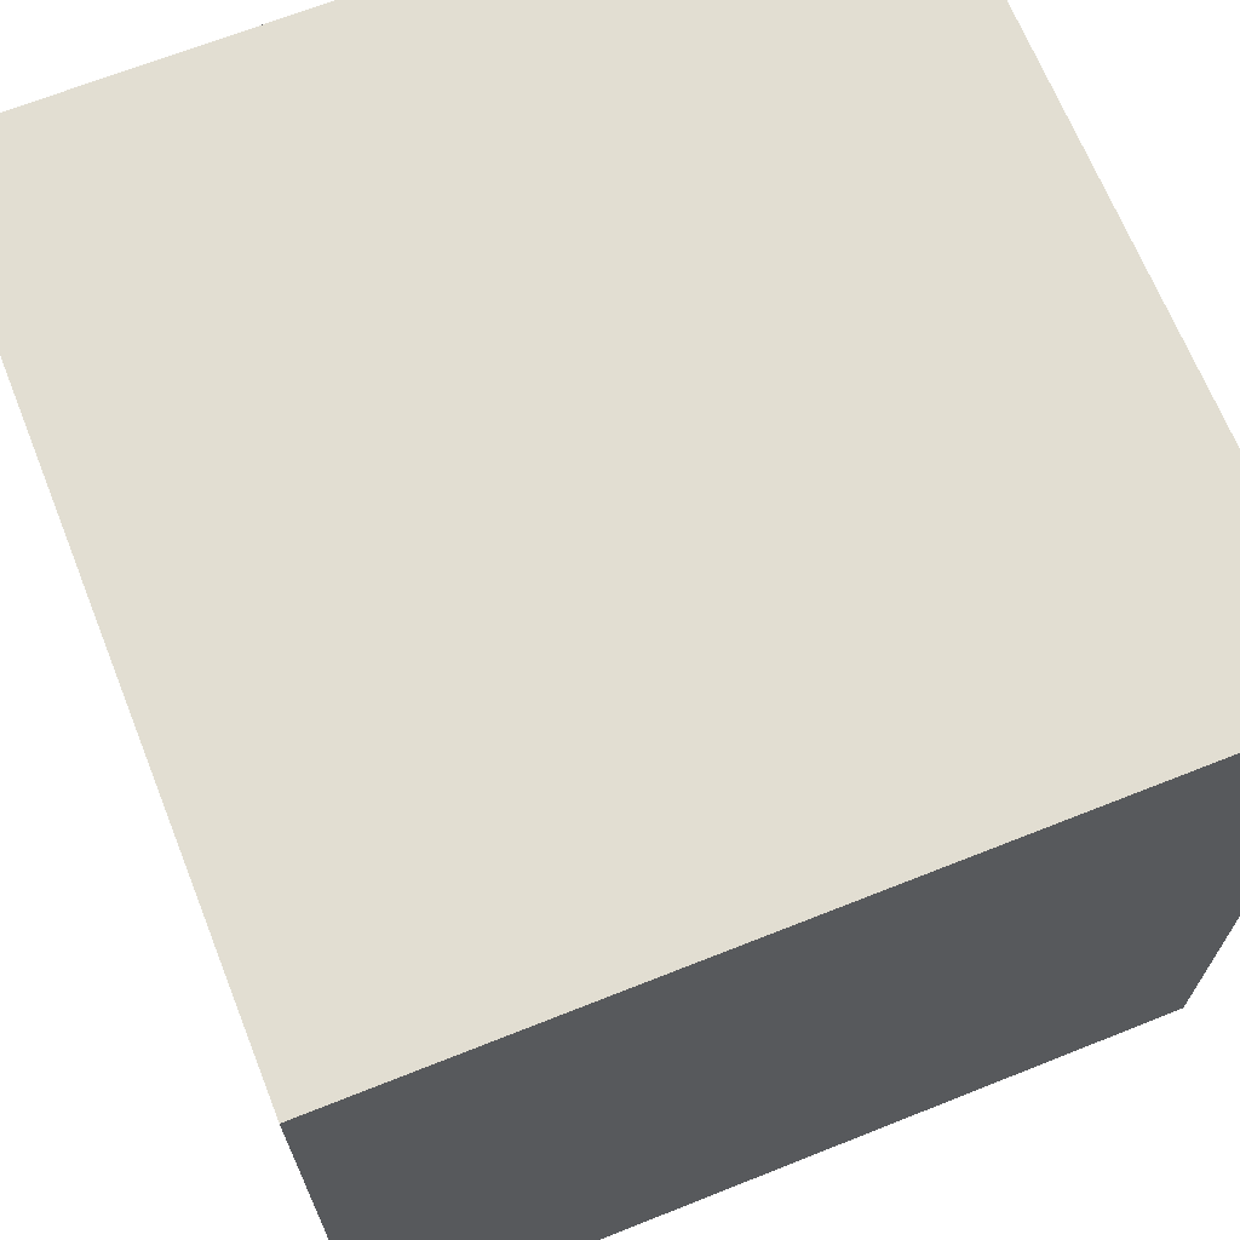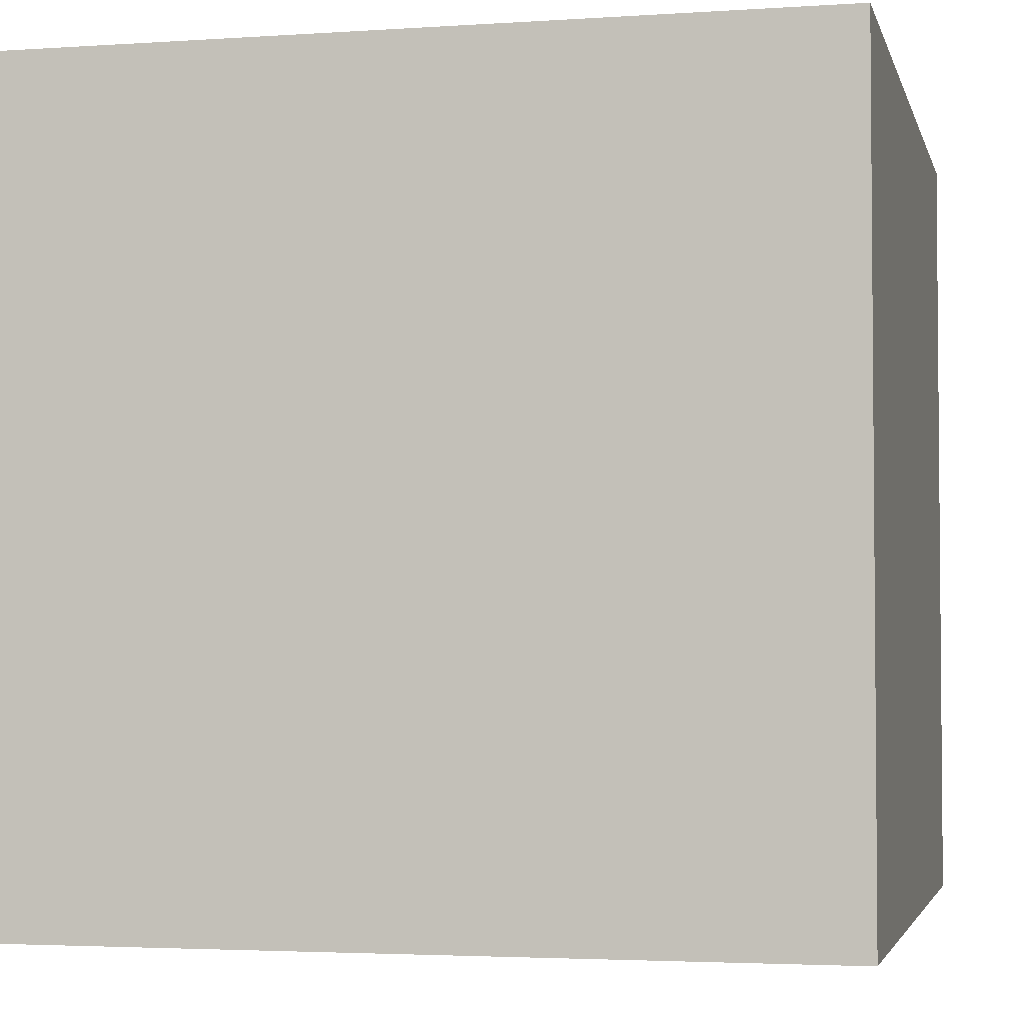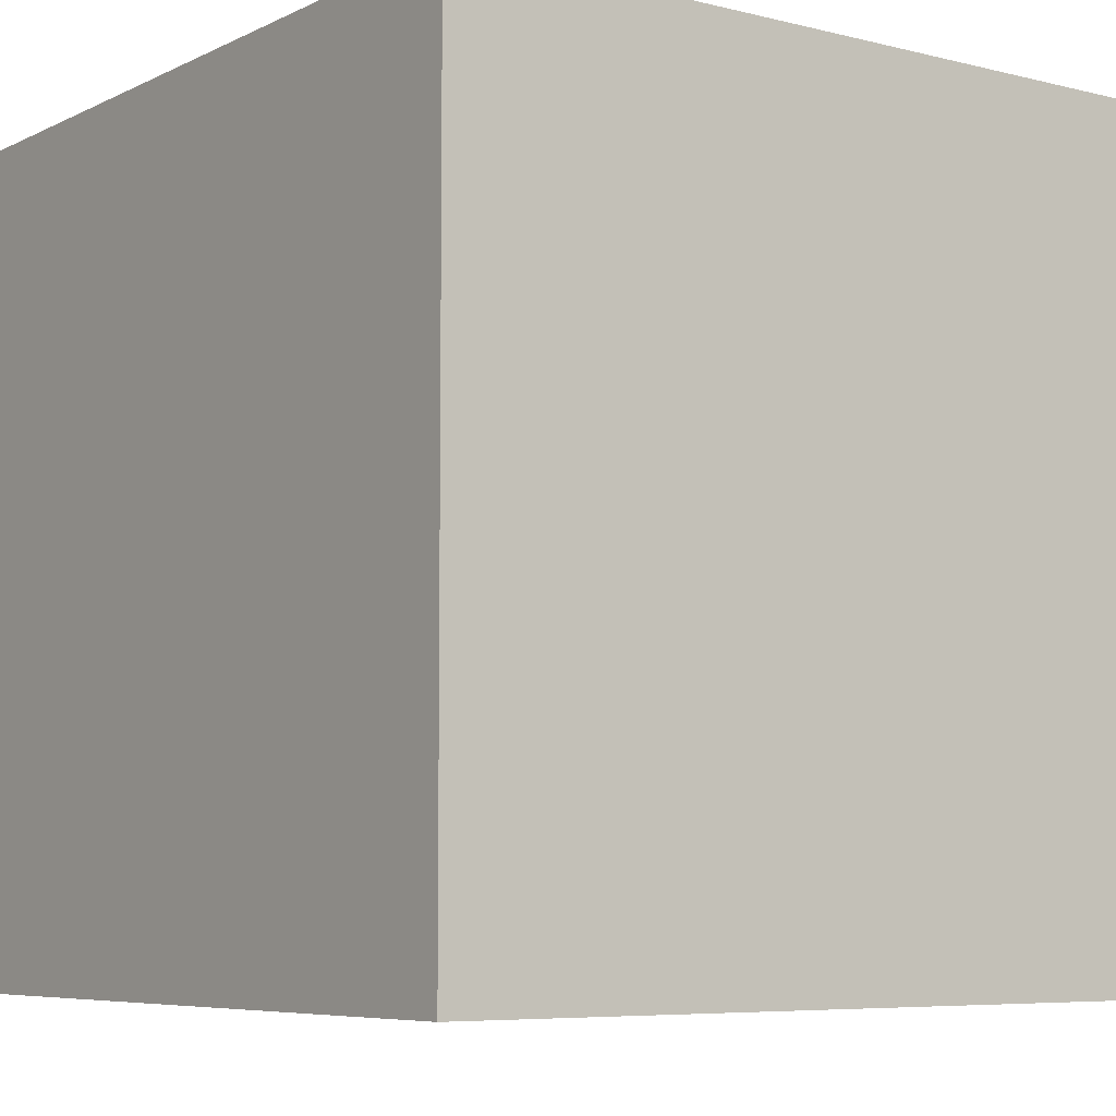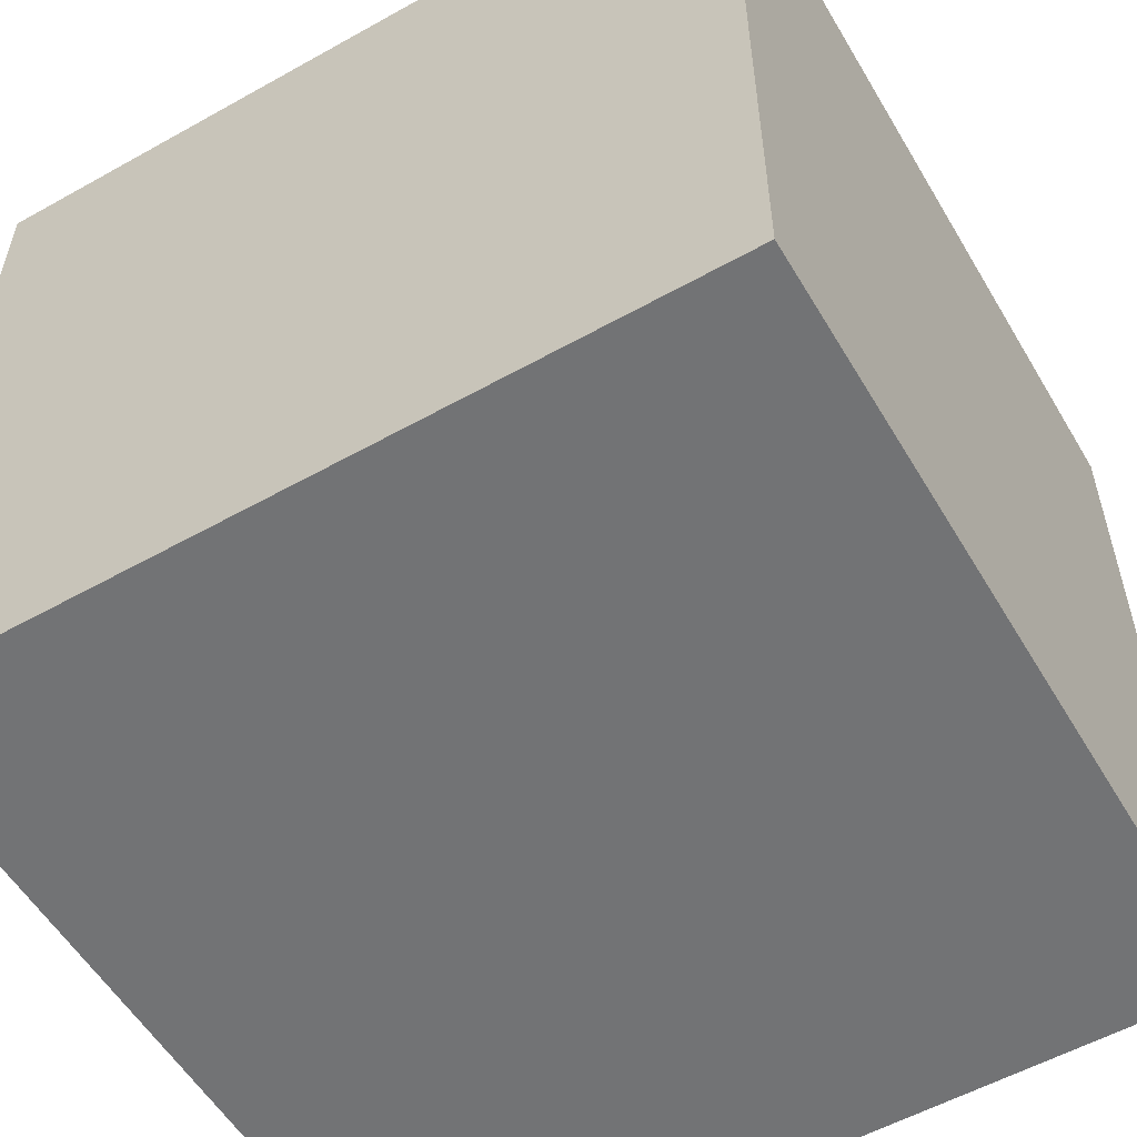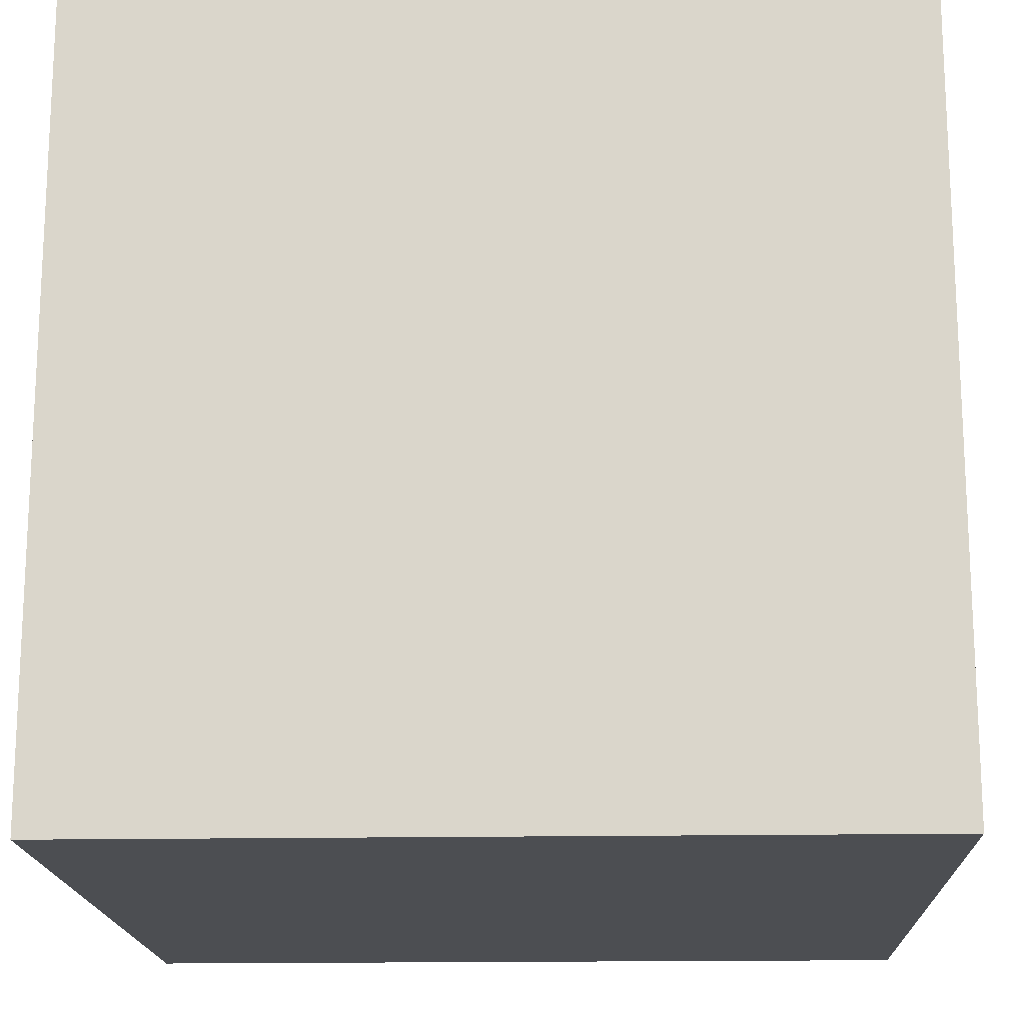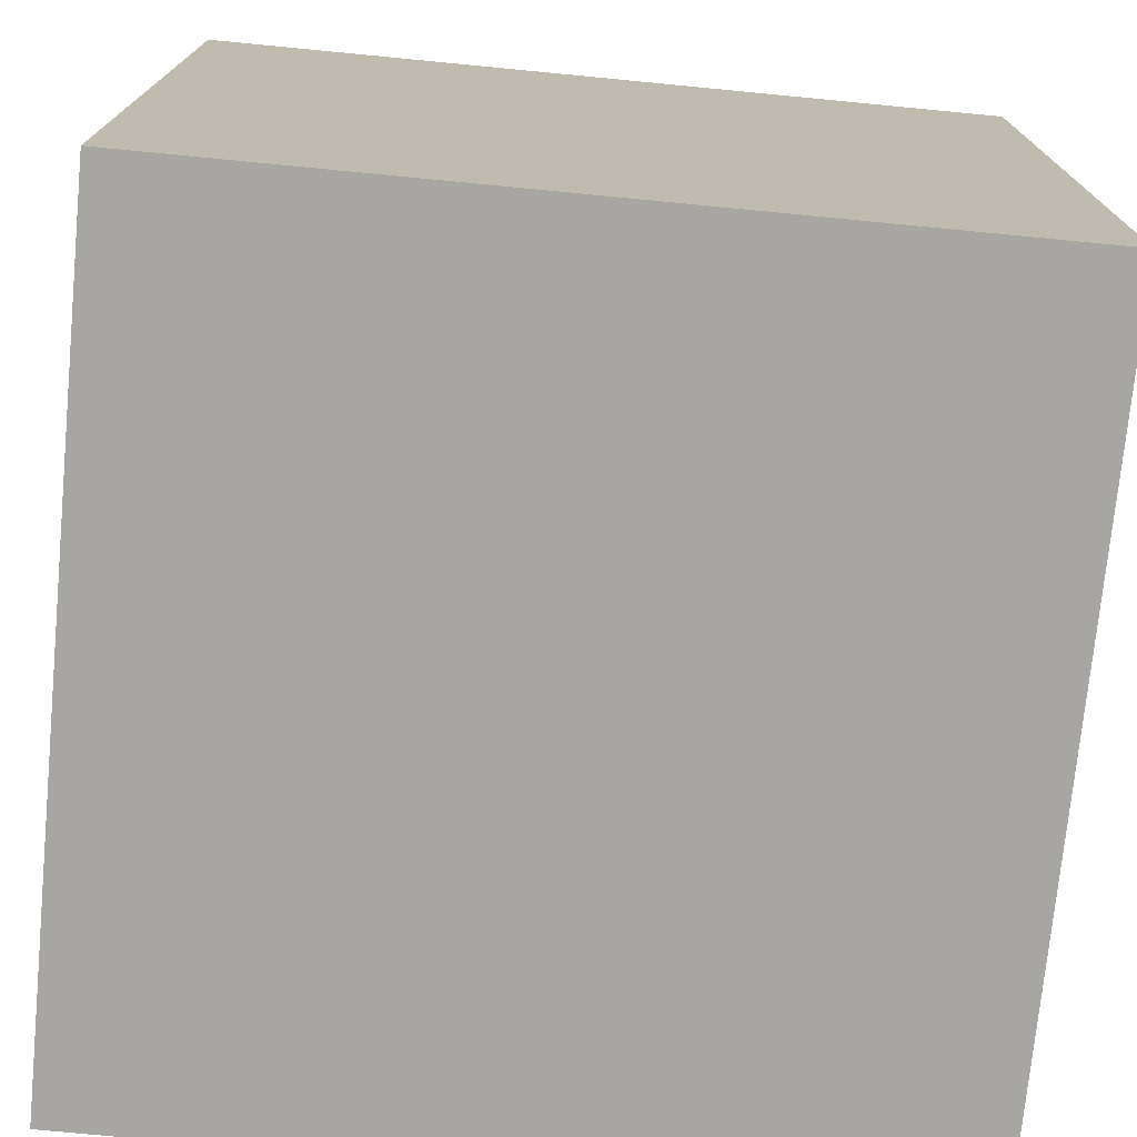
<metadata>
{"format":"obj","ext":"obj","renderer":"f3d","projection":"perspective","resolution":1024,"background":"white","views":[{"elev":67.9,"azim":-21.7,"up":"+Z"},{"elev":-3.2,"azim":103.0,"up":"+Y"},{"elev":-6.6,"azim":-36.2,"up":"+Y"},{"elev":-55.8,"azim":120.4,"up":"+Y"},{"elev":-16.9,"azim":2.1,"up":"+Z"},{"elev":-74.3,"azim":-5.5,"up":"+Y"}]}
</metadata>
<code>
g Cube.312
v -1 -1 1
v -1 -1 -1
v -1 1 -1
v -1 1 1
v -1 -1 -1
v 1 -1 -1
v 1 1 -1
v -1 1 -1
v 1 -1 -1
v 1 -1 1
v 1 1 1
v 1 1 -1
v 1 -1 1
v -1 -1 1
v -1 1 1
v 1 1 1
v -1 -1 -1
v -1 -1 1
v 1 -1 1
v 1 -1 -1
v 1 1 -1
v 1 1 1
v -1 1 1
v -1 1 -1
g Cube.312_0
f 3 2 1
f 4 3 1
f 7 6 5
f 8 7 5
f 11 10 9
f 12 11 9
f 15 14 13
f 16 15 13
f 19 18 17
f 20 19 17
f 23 22 21
f 24 23 21

</code>
